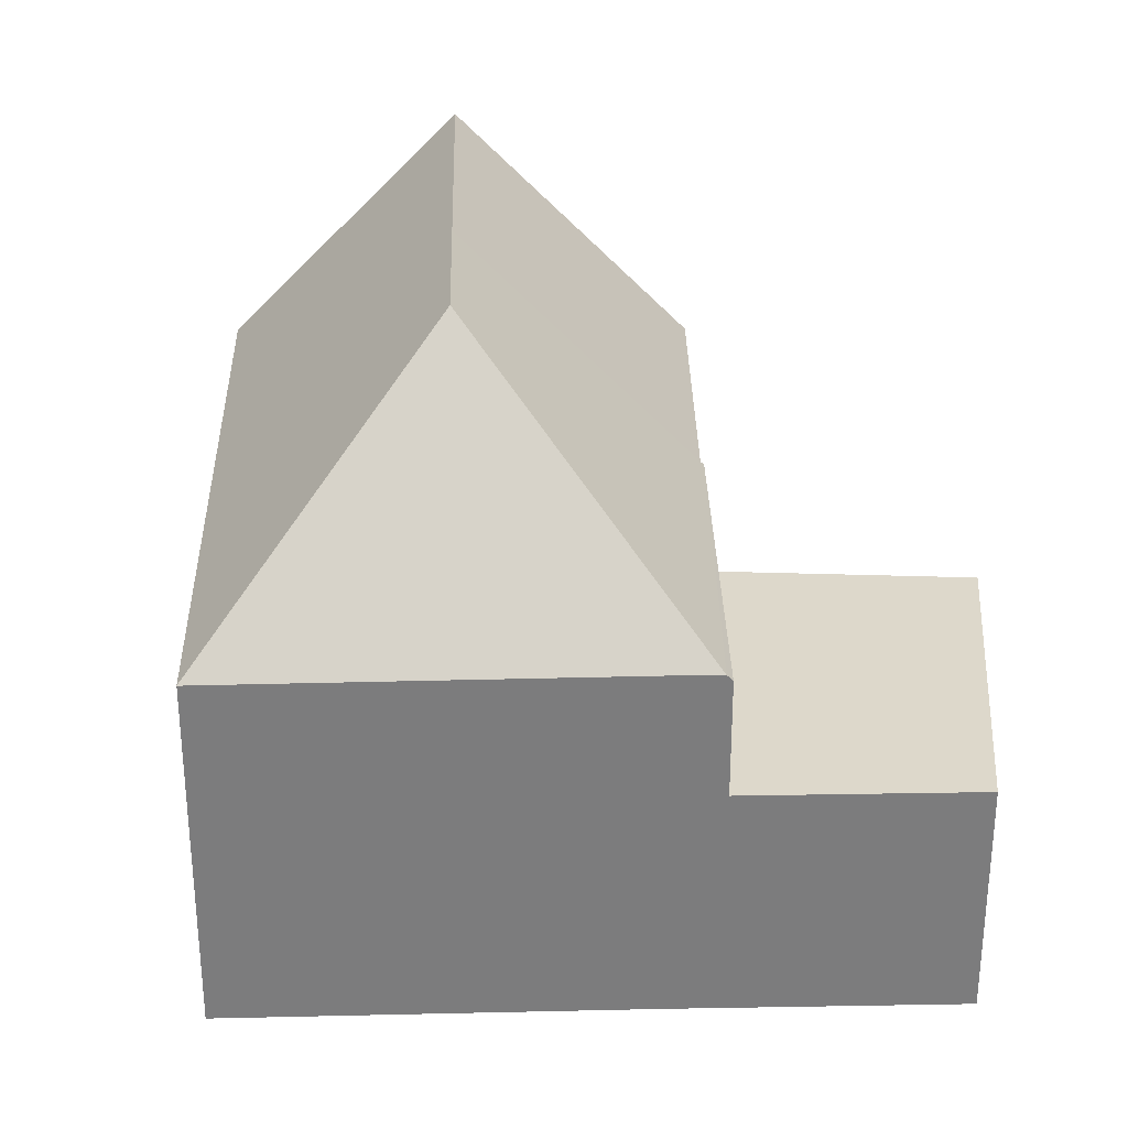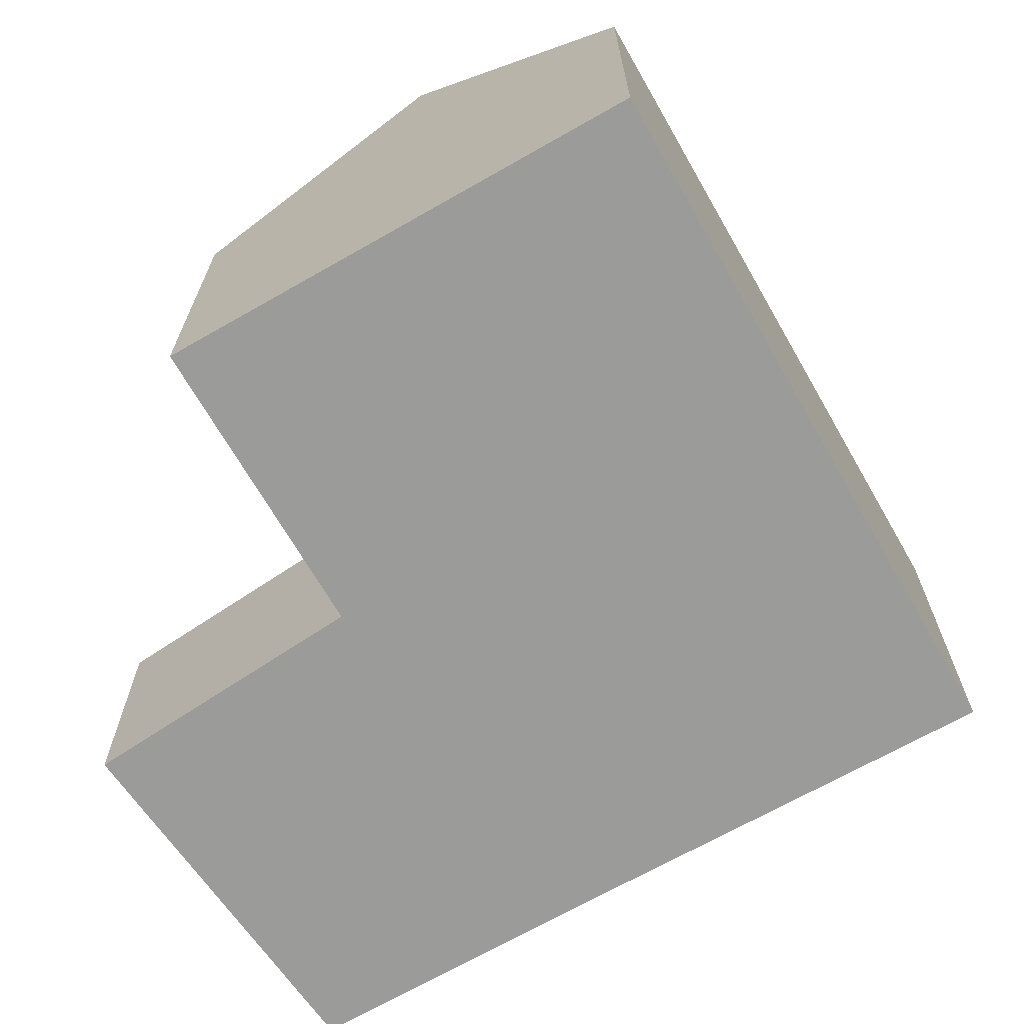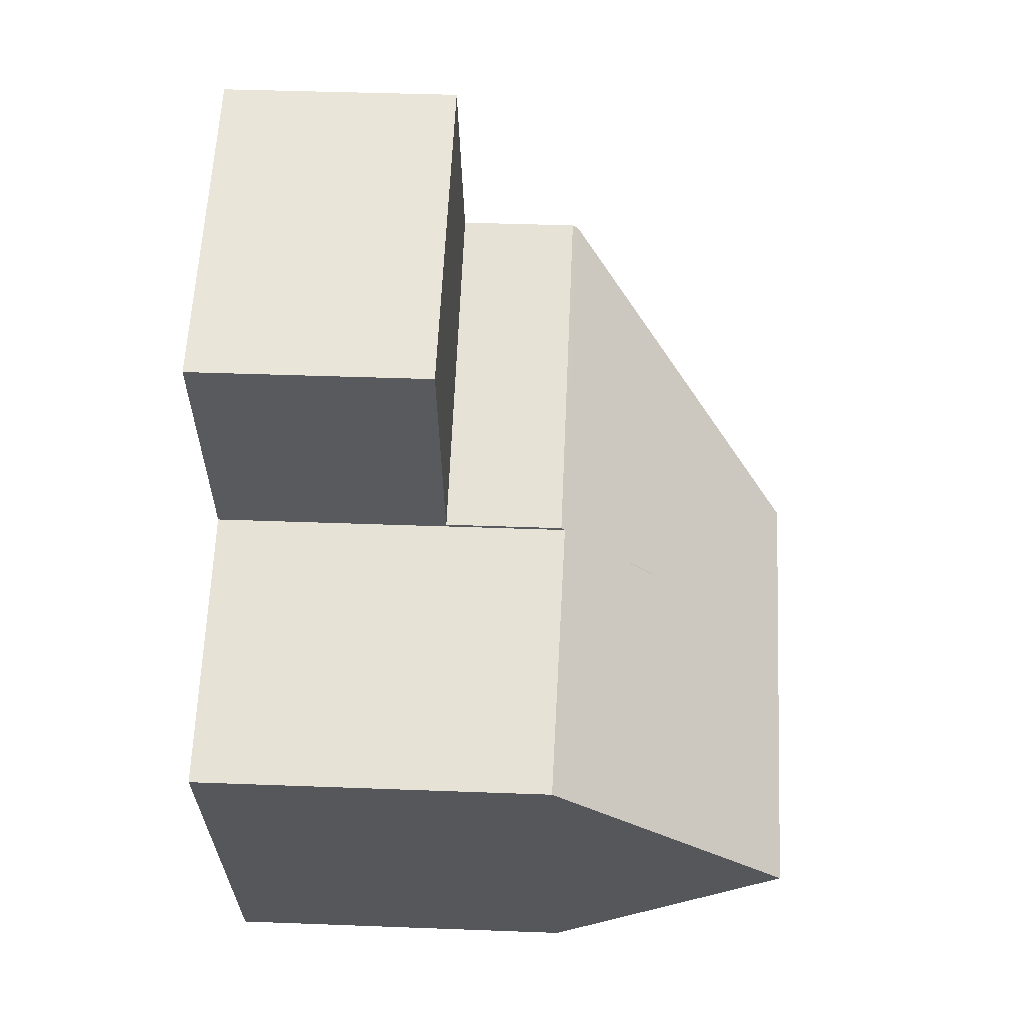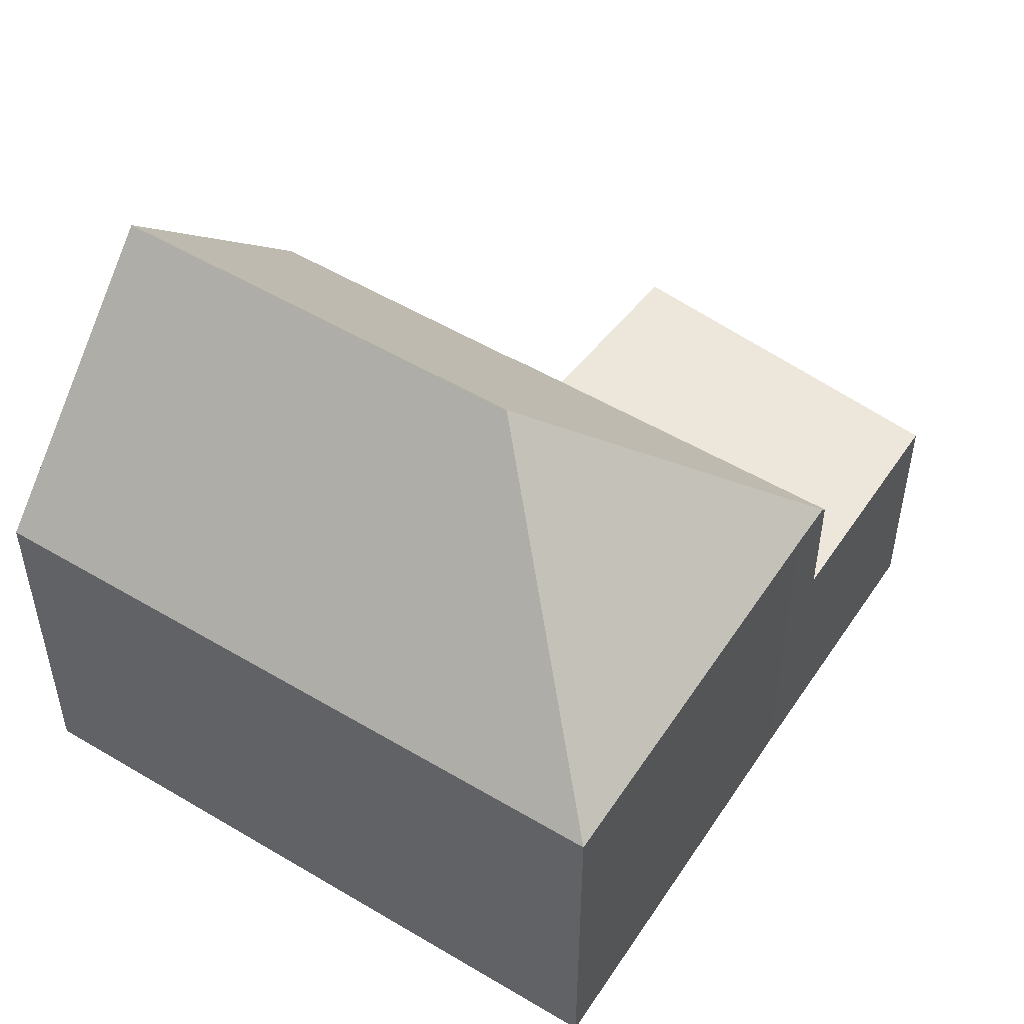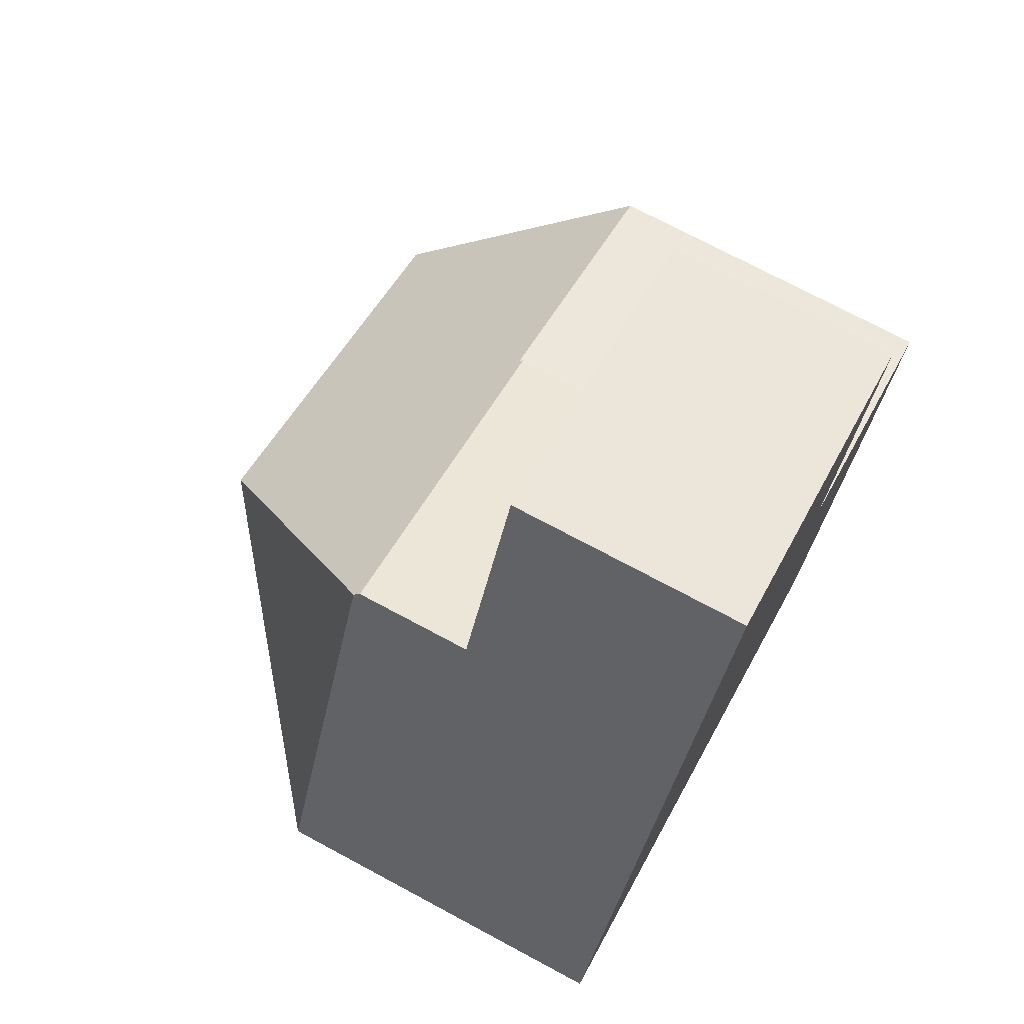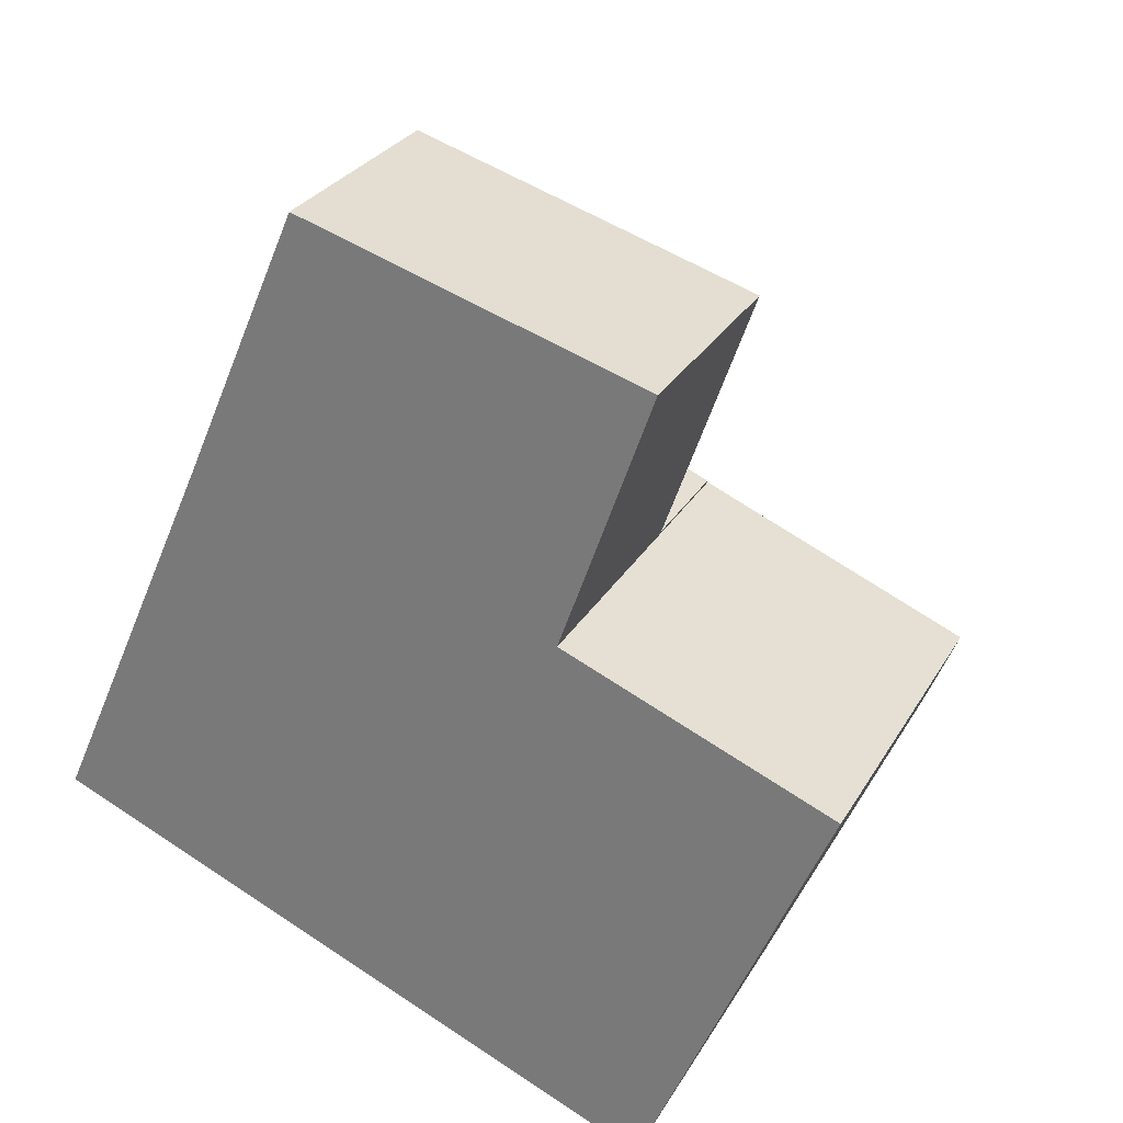
<metadata>
{"format":"obj","ext":"obj","renderer":"f3d","projection":"perspective","resolution":1024,"background":"white","views":[{"elev":31.3,"azim":-68.0,"up":"+Y"},{"elev":-69.6,"azim":143.1,"up":"+Y"},{"elev":40.0,"azim":92.7,"up":"+Z"},{"elev":52.0,"azim":-123.8,"up":"+Y"},{"elev":72.9,"azim":-61.8,"up":"+Z"},{"elev":27.8,"azim":24.3,"up":"+Z"}]}
</metadata>
<code>
v  6.107 12 2.405
v  3.338 7.275 7.552
v  3.727 7.271 8.451
v  0 7.248 4.438e-16
v  10.63 7.146 5.604
v  3.775 7.146 8.562
v  8.952 12 1.177
v  10.6 7.219 5.536
v  10.82 7.217 5.444
v  15.96 7.16 3.285
v  14.09 12 -1.042
v  7.094 7.248 -3.063
v  12.26 7.248 -5.291
v  0 0 0
v  7.094 1.876e-16 -3.063
v  12.26 3.24e-16 -5.291
v  3.338 -4.624e-16 7.552
v  3.727 -5.175e-16 8.451
v  3.775 -5.243e-16 8.562
v  10.63 -3.431e-16 5.604
v  10.6 -3.39e-16 5.536
v  15.96 -2.011e-16 3.285
v  10.82 -3.333e-16 5.444
v  14.09 6.38e-17 -1.042
v  3.775 4.761 8.562
v  12.42 4.761 10.7
v  10.63 4.761 5.604
v  5.629 4.761 12.85
v  5.629 -7.865e-16 12.85
v  12.42 -6.552e-16 10.7
g defaultobject
f 1 2 3
f 2 1 4
f 5 3 6
f 3 5 1
f 1 5 7
f 7 5 8
f 7 8 9
f 7 9 10
f 7 10 11
f 1 12 4
f 12 1 13
f 13 1 7
f 13 7 11
f 12 14 4
f 14 12 13
f 14 13 15
f 15 13 16
f 14 2 4
f 2 14 17
f 2 17 3
f 3 17 6
f 6 17 18
f 6 18 19
f 19 5 6
f 5 19 20
f 21 9 8
f 9 21 10
f 10 21 22
f 22 21 23
f 5 21 8
f 21 5 20
f 10 13 11
f 13 10 22
f 13 22 16
f 16 22 24
f 18 20 19
f 20 18 17
f 20 17 14
f 20 14 15
f 20 15 21
f 21 15 23
f 23 15 22
f 22 15 24
f 24 15 16
f 25 26 27
f 26 25 28
f 19 28 25
f 28 19 29
f 29 26 28
f 26 29 30
f 30 27 26
f 27 30 20
f 20 25 27
f 25 20 19
f 20 29 19
f 29 20 30

</code>
